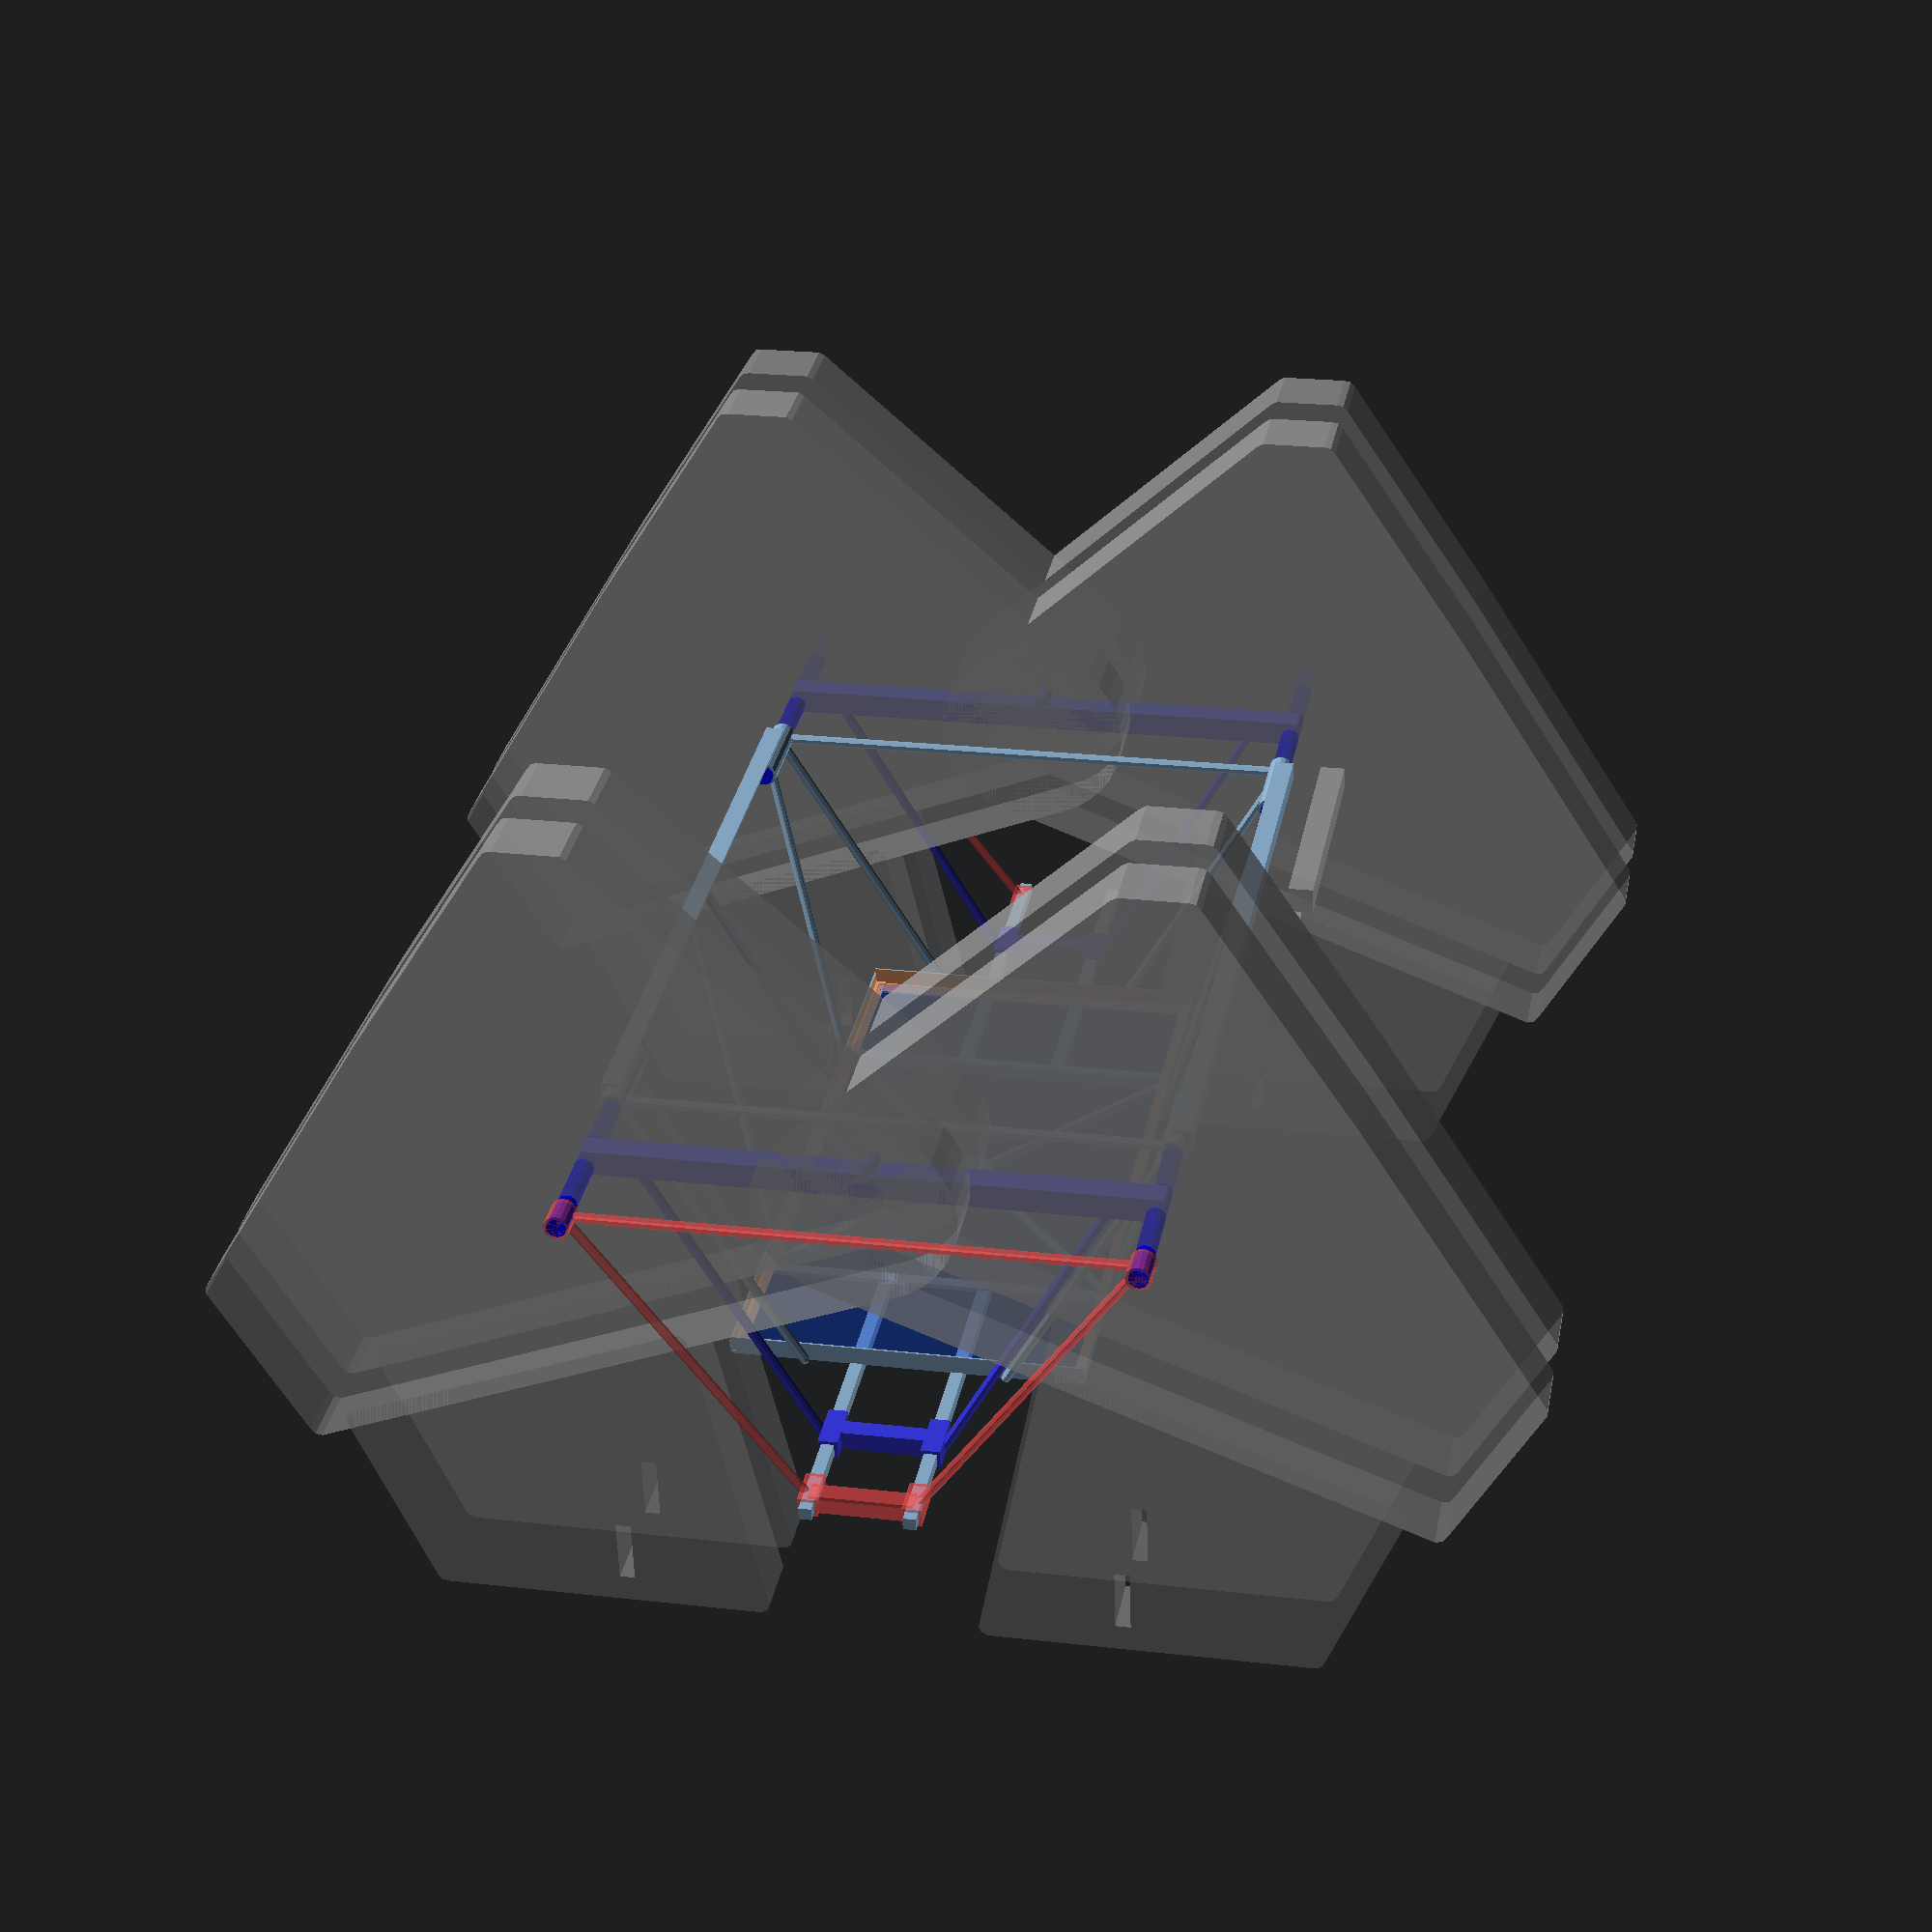
<openscad>
// config e
Ay=3.318;
AC=17.5;
Bx=53.83;

loY=-60;  // location of lower brace beams
loX= 10;

zBar=90;

$fn=8;

// meter stick for scale
%translate([65,-42,0]) cube([5,100,5],center=true);
%translate([65,0,0]) difference(){
  cube([5,5,140],center=true);
  cube([6,6, 40],center=true);
}

for (a=[-1,1]) {
  %translate([0,0,(zBar-10)*a]) legProxy();
  %translate([0,0,(zBar+10)*a]) legProxy();
  translate( [0,0, zBar    *a]) color([.2,.2,.8,1]) mainBar();
  #translate([0,0,a*(zBar+20)]) rotate([0,90*(a+1),0]) outerCap();
}
basket();

module basket() {
  for(a=[-1,1]) {
    *translate([Bx*a,0,0]) cylinder(r=1,h=120,$fn=16,center=true); // main axle
    for (b=[-1,1]) translate([Bx*b,0,zBar*a]) {
       color([0,0,1,.6]) translate([0,0,-6*a])
       cylinder(r=1.9,h=60,$fn=16,center=true); // axle

       // axle brace sleves
       translate([0,0,-26*a]) cylinder(r=2.5,h=18,$fn=16,center=true);
    }

    //color([.6,.8,0,1]) 
    translate([loX*a,loY,0]) difference() { 
       cube([2.5,2.5,230],center=true); // lower rails

       // remove center section for wide platform version
       cube([3,3,78.5],center=true);
    }

    hull() for (b=[-1,1]) translate([ Bx*b, 0 ,71*a]) sphere(1); // arm guard bar
    //hull() for (b=[-1,1]) translate([loX*b,loY,71*a]) sphere(1); // outer foot bar
    for (b=[-1,1]) {
      hull() { // outer diagonal
        translate([ Bx*b, 0  ,70*a]) sphere(1);
        translate([20*b,loY+2,70*a]) sphere(1);
      }
    }

    for(x=[-1,1]) {
       hull() { // inner back trap
         translate([x*36    ,loY+2,28*a]) sphere(1);
         translate([x*(Bx+1),  1  , 5*a]) sphere(1);
       }
       hull() { // outer back
         translate([x*36,loY+1,40*a]) sphere(1);
         translate([x*Bx,  0  ,60*a]) sphere(1);
       }
    }

    // may do something more complicated for payload bay,
    // but for now, just stich sides together
    translate([a*(Bx+1),1,0]) difference() {
       cube([3.8,3.8,140],center=true);
       translate([-.5*a,-.5,0]) cube([3.8,3.8,141],center=true);
    }

    translate([34*a,loY+2.7,0]) difference() {
       cube([2.5,2.5,138],center=true);
       translate([-.4*a,.4,0]) cube([2.5,2.5,139],center=true);
    }
    translate([0,loY+3,67*a]) rotate([0,90*(a+1),0]) difference() {
       cube([70,3.8,3.8],center=true);
       translate([0,.4,.4]) cube([72,3.8 ,3.8],center=true);
    }
    hull() {  // central floor cross
      translate([ 34*a,loY+1, 38]) sphere(1);
      translate([-34*a,loY+1,-38]) sphere(1);
    }
  }

  //for(z=[-1,0,1])
  for(z=[-1,1])
  translate([0,loY+.4,40*z]) rotate([0,(z==1)?180:0,0]) difference() {
     cube([70,2.5,2.5],center=true);
     translate([0,-.4,-.4]) cube([71,2.5,2.5],center=true);
  }
  translate([0,loY+2,0]) rotate([90,0,0]) cylinder(r=4,h=.4,$fn=32);
  color([0,.2,.8,.2]) // expanded mesh floor
     translate([0,loY+2,0]) cube([68,.5,134],center=true);
     //translate([0,loY+2,0]) cube([2*loX,1,130],center=true);
}

module mainBar() {
  cube([110,5,5],center=true);
  translate([0,Ay,0]) {
    cylinder(r=1.5,h=4,$fn=16,center=true);
    #cylinder(r=AC,h=2,$fn=36,center=true);
    //cylinder(r=AC+2,h=.4,$fn=36,center=true);
  }

  // lower support
  for(x=[-1,1]) {
     // lower rail tubes
     translate([x*loX,loY,0]) cube([3.8,3.8,10],center=true);

     hull() {     // diagonals
       translate([x*(loX+2),loY,0]) sphere(1);
       translate([x*(Bx-8),0,0]) sphere(1);
     }
  }
  translate([0,loY,0]) cube([2*loX,3.8,3.8],center=true);
}

module outerCap() {
  for (b=[-1,1]) translate([Bx*b,0,-1]) {
     // axle brace sleves... shorter on outside
     cylinder(r=2.5,h=6 ,$fn=16,center=true);
  }
  translate([0,loY,0]) cube([2*loX,3.8,3.8],center=true);
  for(x=[-1,1]) translate([x*loX,loY,1])
         cube([3.8,3.8,8],center=true); // lower rail sleves

  for (b=[-1,1]) hull() { // outside diagonal brace
    translate([loX*b,loY,0]) sphere(1);
    translate([ Bx*b, 0 ,0]) sphere(1);
  }
  hull() for(b=[-1,1]) translate([Bx*b,0,0]) sphere(1);
}

module legProxy() scale([1,1,12]) {
  legProxy1();
  mirror([1,0,0]) legProxy1();
}

// measurements from drawing, center pixel 600,300, 4 pixels/cm
module legProxy1() difference() {

  union() { hull() {
    translate([0,3.32,0]) cylinder(r=17.5+2,h=1,$fn=36,center=true);
    translate([-250/4, 290/4,0]) node();
    translate([-200/4, 290/4,0]) node();
    translate([-360/4, 120/4,0]) node();
    translate([-500/4,-110/4,0]) node();
    translate([-430/4,-230/4,0]) node();
  }
  hull() {
    translate([-400/4,-220/4  ,0]) node();
    translate([-340/4,-370/4+2,0]) node();
    translate([ -90/4,-370/4+2,0]) node();
    translate([-140/4,-120/4  ,0]) node();
  }}

  // cut out to show step height
  translate([-50,-92+5,-1]) cube([3,17.5-5,2]);
}

module node() cylinder(r=2,h=1,$fn=9,center=true);

</openscad>
<views>
elev=327.8 azim=358.2 roll=11.0 proj=p view=wireframe
</views>
